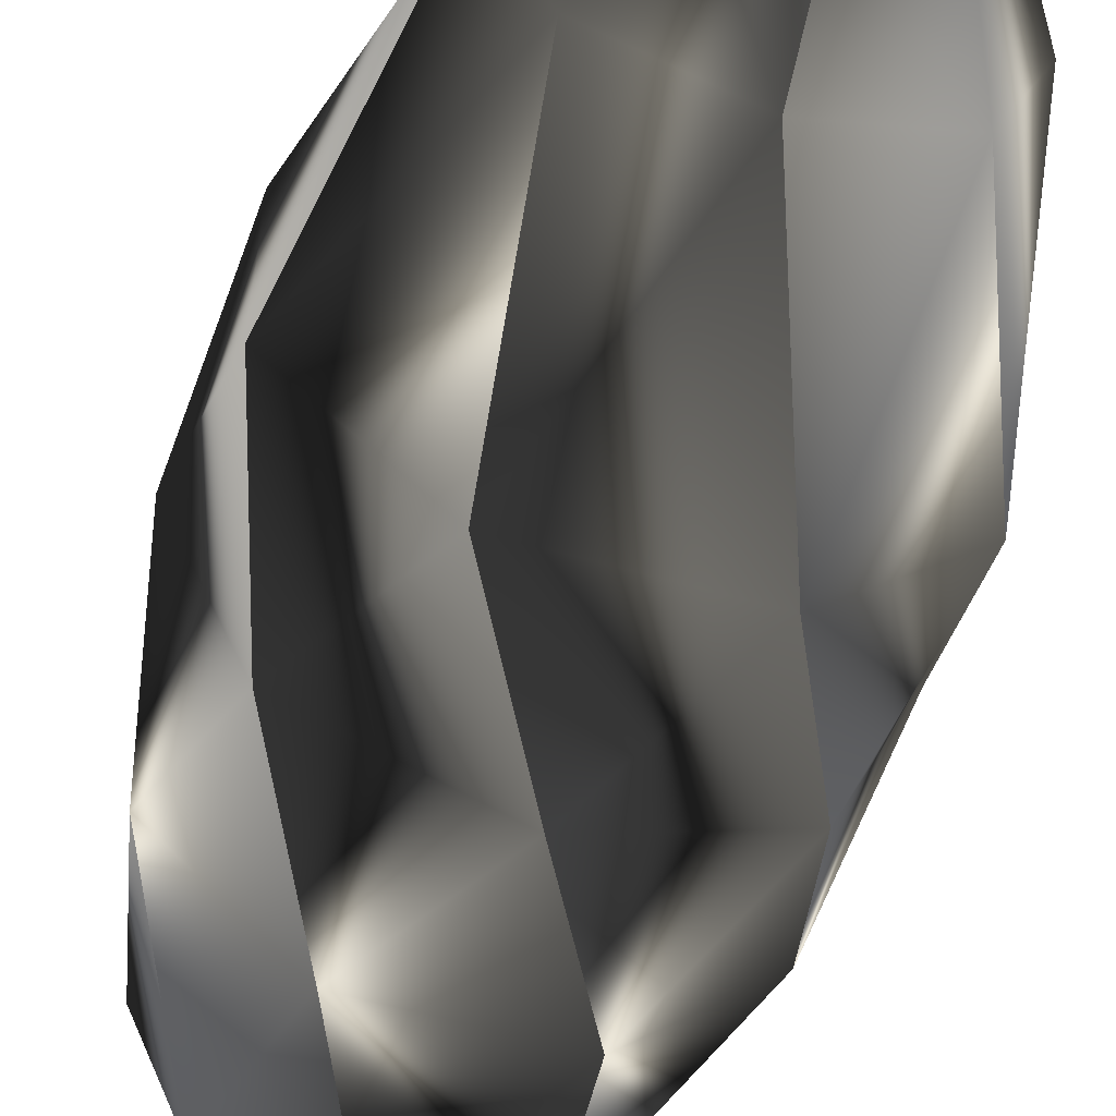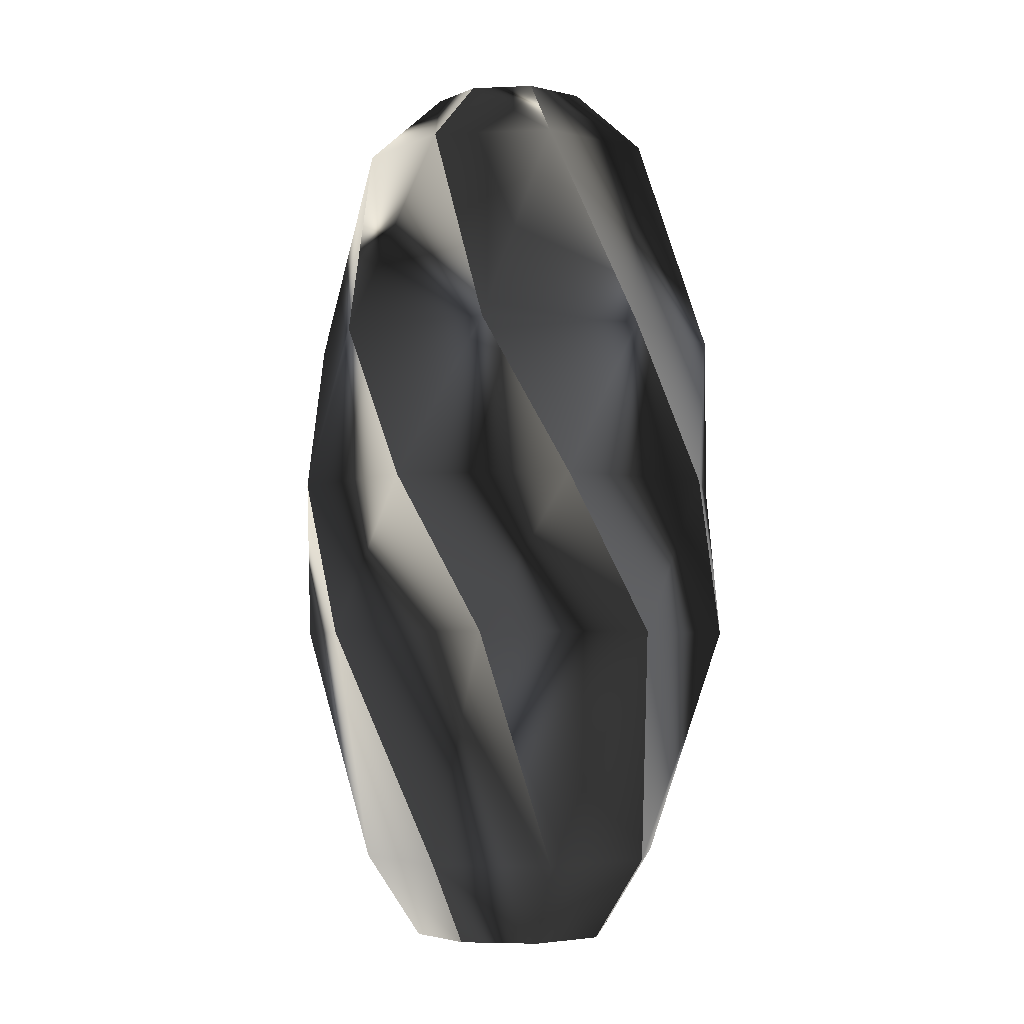
<metadata>
{"format":"obj","ext":"obj","renderer":"f3d","projection":"perspective","resolution":1024,"background":"white","views":[{"elev":-56.9,"azim":-16.8,"up":"+Z"},{"elev":-4.4,"azim":-149.4,"up":"+Y"}]}
</metadata>
<code>
v -186.9 150 77.45
v -186.9 150 77.49
v -187.1 150 77.5
v -150.1 344.9 0.02642
v -150.3 345 0
v -150.1 344.9 0.05354
v -78.33 409.8 0.05354
v -78.39 410 -0
v -78.31 409.8 -0
v 0 409.8 0
v 0 410 0
v -55.37 409.8 -55.37
v -55.43 410 -55.43
v -55.35 409.8 -55.42
v -106.1 344.9 -106.2
v -106.2 345 -106.2
v -186.9 150 -77.44
v -187.1 150 -77.5
v -186.9 150 -77.44
v -186.9 149.9 -77.49
v -215.4 0.01162 -0.02528
v -215.6 -0 -0
v -215.4 -0.008683 -0.02545
v -215.4 -0.03487 -0.06887
v -199 -150 82.4
v -199.2 -150 82.5
v -199 -150 82.37
v -106.1 -374.9 106.1
v -106.2 -375 106.2
v -106.1 -374.9 106.1
v -106.2 -374.9 106.1
v -69.27 -454.8 69.18
v -69.29 -455 69.29
v -69.2 -454.8 69.2
v 0 -454.8 -0
v 0 -455 -0
v -0 -454.8 97.87
v -0 -455 97.99
v 0.06553 -454.8 97.9
v 0.06525 -374.9 150.1
v -0 -375 150.3
v -82.4 -150 199
v -82.5 -150 199.2
v -82.41 -150 199
v -82.38 -149.9 199
v -152.3 -0.02551 152.3
v -152.4 -0 152.4
v -152.3 -0.008683 152.3
v -152.3 0.01718 152.4
v -186.9 150 77.45
v -199 -150 82.4
v -150.1 344.9 0.01523
v -77.4 150 186.9
v -77.36 150 187
v -77.5 150 187.1
v -106.1 344.9 106.1
v -106.2 345 106.2
v -106.1 344.9 106.2
v -55.35 409.8 55.42
v -55.43 410 55.43
v -55.37 409.8 55.37
v 0 409.8 -0
v 0 410 -0
v -78.31 409.8 0
v -78.39 410 0
v -78.33 409.8 -0.05355
v -150.1 344.9 -0.0539
v -150.3 345 0
v -186.9 150 77.4
v -187.1 150 77.5
v -186.9 150 77.41
v -187 149.9 77.37
v -152.3 0.01162 152.3
v -152.4 -0 152.4
v -152.3 -0.008683 152.3
v -152.4 -0.03487 152.3
v -82.45 -150 199
v -82.5 -150 199.2
v -82.48 -150 199
v -0.02125 -374.9 150.1
v 0 -375 150.3
v -0.02328 -374.9 150.1
v -0.06553 -374.9 150.1
v -0.06553 -454.8 97.9
v 0 -455 97.99
v 0 -454.8 97.87
v -0 -454.8 -0
v -0 -455 -0
v 69.2 -454.8 69.2
v 69.29 -455 69.29
v 69.27 -454.8 69.18
v 106.2 -374.9 106.1
v 106.2 -375 106.2
v 82.44 -150 199
v 82.5 -150 199.2
v 82.44 -150 199
v 82.48 -149.9 199
v 0.02599 -0.02551 215.4
v 0 -0 215.6
v 0.0267 -0.008683 215.4
v 0.06994 0.01718 215.4
v -77.4 150 186.9
v -82.44 -150 199
v -106.1 344.9 106.1
v 77.45 150 186.9
v 77.49 150 186.9
v 77.5 150 187.1
v 0.02642 344.9 150.1
v 0 345 150.3
v 0.05354 344.9 150.1
v 0.05354 409.8 78.33
v -0 410 78.39
v 0 409.8 78.31
v 0 409.8 -0
v 0 410 -0
v -55.43 410 55.43
v -55.42 409.8 55.35
v -106.2 344.9 106.1
v -77.44 150 186.9
v -77.5 150 187.1
v -77.44 150 186.9
v -77.49 149.9 186.9
v -0.02528 0.01162 215.4
v -0 -0 215.6
v -0.02545 -0.008683 215.4
v -0.06887 -0.03487 215.4
v 82.4 -150 199
v 82.5 -150 199.2
v 82.37 -150 199
v 106.1 -374.9 106.1
v 106.1 -374.9 106.1
v 106.1 -374.9 106.2
v 69.18 -454.8 69.27
v -0 -454.8 -0
v -0 -455 -0
v 97.87 -454.8 -0
v 97.99 -455 0
v 97.9 -454.8 -0.06553
v 150.1 -374.9 -0.06525
v 150.3 -375 -0
v 199 -150 82.4
v 199.2 -150 82.5
v 199 -150 82.41
v 199 -149.9 82.38
v 152.3 -0.02551 152.3
v 152.4 -0 152.4
v 152.3 -0.008683 152.3
v 152.4 0.01718 152.3
v 77.45 150 186.9
v 82.4 -150 199
v 0.01523 344.9 150.1
v 186.9 150 77.4
v 187 150 77.36
v 187.1 150 77.5
v 106.1 344.9 106.1
v 106.2 345 106.2
v 106.2 344.9 106.1
v 55.42 409.8 55.35
v 55.43 410 55.43
v 55.37 409.8 55.37
v -0 409.8 -0
v -0 410 -0
v 0 409.8 78.31
v 0 410 78.39
v -0.05355 409.8 78.33
v -0.0539 344.9 150.1
v 0 345 150.3
v 77.4 150 186.9
v 77.5 150 187.1
v 77.41 150 186.9
v 77.37 149.9 187
v 152.3 0.01162 152.3
v 152.4 -0 152.4
v 152.3 -0.008683 152.3
v 152.3 -0.03487 152.4
v 199 -150 82.45
v 199.2 -150 82.5
v 199 -150 82.48
v 150.1 -374.9 0.02125
v 150.3 -375 -0
v 150.1 -374.9 0.02328
v 150.1 -374.9 0.06553
v 97.9 -454.8 0.06553
v 97.99 -455 -0
v 97.87 -454.8 -0
v -0 -454.8 0
v -0 -455 0
v 69.2 -454.8 -69.2
v 69.29 -455 -69.29
v 69.18 -454.8 -69.27
v 106.1 -374.9 -106.2
v 106.2 -375 -106.2
v 199 -150 -82.44
v 199.2 -150 -82.5
v 199 -150 -82.44
v 199 -149.9 -82.48
v 215.4 -0.02551 -0.02599
v 215.6 -0 -0
v 215.4 -0.008683 -0.0267
v 215.4 0.01718 -0.06994
v 186.9 150 77.4
v 199 -150 82.44
v 106.1 344.9 106.1
v 186.9 150 -77.45
v 186.9 150 -77.49
v 187.1 150 -77.5
v 150.1 344.9 -0.02642
v 150.3 345 -0
v 150.1 344.9 -0.05354
v 78.33 409.8 -0.05354
v 78.39 410 0
v 78.31 409.8 -0
v -0 409.8 -0
v -0 410 -0
v 55.43 410 55.43
v 55.35 409.8 55.42
v 106.1 344.9 106.2
v 186.9 150 77.44
v 187.1 150 77.5
v 186.9 150 77.44
v 186.9 149.9 77.49
v 215.4 0.01162 0.02528
v 215.6 -0 0
v 215.4 -0.008683 0.02545
v 215.4 -0.03487 0.06887
v 199 -150 -82.4
v 199.2 -150 -82.5
v 199 -150 -82.37
v 106.1 -374.9 -106.1
v 106.1 -374.9 -106.1
v 106.2 -374.9 -106.1
v 69.27 -454.8 -69.18
v -0 -454.8 0
v -0 -455 0
v -0 -454.8 -97.87
v -0 -455 -97.99
v -0.06553 -454.8 -97.9
v -0.06525 -374.9 -150.1
v -0 -375 -150.3
v 82.4 -150 -199
v 82.5 -150 -199.2
v 82.41 -150 -199
v 82.38 -149.9 -199
v 152.3 -0.02551 -152.3
v 152.4 -0 -152.4
v 152.3 -0.008683 -152.3
v 152.3 0.01718 -152.4
v 186.9 150 -77.45
v 199 -150 -82.4
v 150.1 344.9 -0.01523
v 77.4 150 -186.9
v 77.36 150 -187
v 77.5 150 -187.1
v 106.1 344.9 -106.1
v 106.2 345 -106.2
v 106.1 344.9 -106.2
v 55.35 409.8 -55.42
v 55.43 410 -55.43
v 55.37 409.8 -55.37
v -0 409.8 0
v -0 410 0
v 78.31 409.8 -0
v 78.39 410 -0
v 78.33 409.8 0.05355
v 150.1 344.9 0.0539
v 150.3 345 -0
v 186.9 150 -77.4
v 187.1 150 -77.5
v 186.9 150 -77.41
v 187 149.9 -77.37
v 152.3 0.01162 -152.3
v 152.4 -0 -152.4
v 152.3 -0.008683 -152.3
v 152.4 -0.03487 -152.3
v 82.45 -150 -199
v 82.5 -150 -199.2
v 82.48 -150 -199
v 0.02125 -374.9 -150.1
v -0 -375 -150.3
v 0.02328 -374.9 -150.1
v 0.06553 -374.9 -150.1
v 0.06553 -454.8 -97.9
v -0 -455 -97.99
v -0 -454.8 -97.87
v 0 -454.8 0
v 0 -455 0
v -69.2 -454.8 -69.2
v -69.29 -455 -69.29
v -69.27 -454.8 -69.18
v -106.2 -374.9 -106.1
v -106.2 -375 -106.2
v -82.44 -150 -199
v -82.5 -150 -199.2
v -82.44 -150 -199
v -82.48 -149.9 -199
v -0.02599 -0.02551 -215.4
v -0 -0 -215.6
v -0.0267 -0.008683 -215.4
v -0.06994 0.01718 -215.4
v 77.4 150 -186.9
v 82.44 -150 -199
v 106.1 344.9 -106.1
v -186.9 150 -77.4
v -187 150 -77.36
v -187.1 150 -77.5
v -106.1 344.9 -106.1
v -106.2 344.9 -106.1
v -55.42 409.8 -55.35
v -55.43 410 -55.43
v 0 409.8 0
v 0 410 0
v 0 409.8 -78.31
v 0 410 -78.39
v 0.05355 409.8 -78.33
v 0.0539 344.9 -150.1
v 0 345 -150.3
v -77.4 150 -186.9
v -77.5 150 -187.1
v -77.41 150 -186.9
v -77.37 149.9 -187
v -152.3 0.01162 -152.3
v -152.4 -0 -152.4
v -152.3 -0.008683 -152.3
v -152.3 -0.03487 -152.4
v -199 -150 -82.45
v -199.2 -150 -82.5
v -199 -150 -82.48
v -150.1 -374.9 -0.02125
v -150.3 -375 -0
v -150.1 -374.9 -0.02328
v -150.1 -374.9 -0.06553
v -97.9 -454.8 -0.06553
v -97.99 -455 -0
v -97.87 -454.8 -0
v 0 -454.8 -0
v 0 -455 0
v -69.18 -454.8 69.27
v -106.1 -374.9 106.2
v -199 -150 82.44
v -199.2 -150 82.5
v -199 -150 82.44
v -199 -149.9 82.48
v -215.4 -0.02551 0.02599
v -215.6 -0 -0
v -215.4 -0.008683 0.0267
v -215.4 0.01718 0.06994
v -186.9 150 -77.4
v -199 -150 -82.44
v -106.1 344.9 -106.1
v -77.45 150 -186.9
v -77.49 150 -186.9
v -77.5 150 -187.1
v -0.02642 344.9 -150.1
v 0 345 -150.3
v -0.05354 344.9 -150.1
v -0.05354 409.8 -78.33
v 0 410 -78.39
v 0 409.8 -78.31
v -0 409.8 0
v -0 410 0
v 55.43 410 -55.43
v 55.42 409.8 -55.35
v 106.2 344.9 -106.1
v 77.44 150 -186.9
v 77.5 150 -187.1
v 77.44 150 -186.9
v 77.49 149.9 -186.9
v 0.02528 0.01162 -215.4
v 0 -0 -215.6
v 0.02545 -0.008683 -215.4
v 0.06887 -0.03487 -215.4
v -82.4 -150 -199
v -82.5 -150 -199.2
v -82.37 -150 -199
v -106.1 -374.9 -106.1
v -106.1 -374.9 -106.1
v -106.1 -374.9 -106.2
v -69.18 -454.8 -69.27
v 0 -454.8 0
v 0 -455 0
v -97.87 -454.8 -0
v -97.99 -455 -0
v -97.9 -454.8 0.06553
v -150.1 -374.9 0.06525
v -150.3 -375 -0
v -199 -150 -82.4
v -199.2 -150 -82.5
v -199 -150 -82.41
v -199 -149.9 -82.38
v -152.3 -0.02551 -152.3
v -152.4 -0 -152.4
v -152.3 -0.008683 -152.3
v -152.4 0.01718 -152.3
v -77.45 150 -186.9
v -82.4 -150 -199
v -0.01523 344.9 -150.1
f 1 2 3
f 4 5 2
f 2 5 3
f 4 6 5
f 7 8 6
f 6 8 5
f 7 9 8
f 10 11 9
f 9 11 8
f 12 13 10
f 10 13 11
f 12 14 13
f 15 16 14
f 14 16 13
f 17 18 15
f 15 18 16
f 17 19 18
f 19 20 18
f 21 22 20
f 20 22 18
f 21 23 22
f 23 24 22
f 25 26 24
f 24 26 22
f 25 27 26
f 28 29 27
f 27 29 26
f 28 30 29
f 30 31 29
f 32 33 31
f 31 33 29
f 32 34 33
f 35 36 34
f 34 36 33
f 37 38 35
f 35 38 36
f 37 39 38
f 40 41 39
f 39 41 38
f 42 43 40
f 40 43 41
f 42 44 43
f 44 45 43
f 46 47 45
f 45 47 43
f 46 48 47
f 48 49 47
f 50 3 49
f 49 3 47
f 1 3 50
f 47 3 22
f 3 18 22
f 47 22 26
f 3 5 18
f 47 26 43
f 5 16 18
f 26 29 43
f 8 13 5
f 5 13 16
f 41 43 29
f 11 13 8
f 33 38 29
f 29 38 41
f 36 38 33
f 23 21 48
f 48 21 50
f 48 50 49
f 21 20 50
f 50 20 19
f 50 19 1
f 51 25 24
f 51 24 46
f 46 24 23
f 46 23 48
f 1 19 17
f 17 52 1
f 1 52 4
f 1 4 2
f 44 51 45
f 45 51 46
f 17 15 52
f 28 27 42
f 42 27 25
f 42 25 44
f 44 25 51
f 52 15 14
f 14 12 52
f 52 12 9
f 52 9 4
f 4 9 7
f 4 7 6
f 42 40 28
f 28 40 30
f 9 12 10
f 40 39 30
f 30 39 37
f 30 37 31
f 31 37 34
f 31 34 32
f 34 37 35
f 53 54 55
f 56 57 54
f 54 57 55
f 56 58 57
f 59 60 58
f 58 60 57
f 59 61 60
f 62 63 61
f 61 63 60
f 64 65 62
f 62 65 63
f 64 66 65
f 67 68 66
f 66 68 65
f 69 70 67
f 67 70 68
f 69 71 70
f 71 72 70
f 73 74 72
f 72 74 70
f 73 75 74
f 75 76 74
f 77 78 76
f 76 78 74
f 77 79 78
f 80 81 79
f 79 81 78
f 80 82 81
f 82 83 81
f 84 85 83
f 83 85 81
f 84 86 85
f 87 88 86
f 86 88 85
f 89 90 87
f 87 90 88
f 89 91 90
f 92 93 91
f 91 93 90
f 94 95 92
f 92 95 93
f 94 96 95
f 96 97 95
f 98 99 97
f 97 99 95
f 98 100 99
f 100 101 99
f 102 55 101
f 101 55 99
f 53 55 102
f 99 55 74
f 55 70 74
f 99 74 78
f 55 57 70
f 99 78 95
f 57 68 70
f 78 81 95
f 60 65 57
f 57 65 68
f 93 95 81
f 63 65 60
f 85 90 81
f 81 90 93
f 88 90 85
f 75 73 100
f 100 73 102
f 100 102 101
f 73 72 102
f 102 72 71
f 102 71 53
f 103 77 76
f 103 76 98
f 98 76 75
f 98 75 100
f 53 71 69
f 69 104 53
f 53 104 56
f 53 56 54
f 96 103 97
f 97 103 98
f 69 67 104
f 80 79 94
f 94 79 77
f 94 77 96
f 96 77 103
f 104 67 66
f 66 64 104
f 104 64 61
f 104 61 56
f 56 61 59
f 56 59 58
f 94 92 80
f 80 92 82
f 61 64 62
f 92 91 82
f 82 91 89
f 82 89 83
f 83 89 86
f 83 86 84
f 86 89 87
f 105 106 107
f 108 109 106
f 106 109 107
f 108 110 109
f 111 112 110
f 110 112 109
f 111 113 112
f 114 115 113
f 113 115 112
f 61 116 114
f 114 116 115
f 61 117 116
f 118 57 117
f 117 57 116
f 119 120 118
f 118 120 57
f 119 121 120
f 121 122 120
f 123 124 122
f 122 124 120
f 123 125 124
f 125 126 124
f 127 128 126
f 126 128 124
f 127 129 128
f 130 93 129
f 129 93 128
f 130 131 93
f 131 132 93
f 133 90 132
f 132 90 93
f 133 89 90
f 134 135 89
f 89 135 90
f 136 137 134
f 134 137 135
f 136 138 137
f 139 140 138
f 138 140 137
f 141 142 139
f 139 142 140
f 141 143 142
f 143 144 142
f 145 146 144
f 144 146 142
f 145 147 146
f 147 148 146
f 149 107 148
f 148 107 146
f 105 107 149
f 146 107 124
f 107 120 124
f 146 124 128
f 107 109 120
f 146 128 142
f 109 57 120
f 128 93 142
f 112 116 109
f 109 116 57
f 140 142 93
f 115 116 112
f 90 137 93
f 93 137 140
f 135 137 90
f 125 123 147
f 147 123 149
f 147 149 148
f 123 122 149
f 149 122 121
f 149 121 105
f 150 127 126
f 150 126 145
f 145 126 125
f 145 125 147
f 105 121 119
f 119 151 105
f 105 151 108
f 105 108 106
f 143 150 144
f 144 150 145
f 119 118 151
f 130 129 141
f 141 129 127
f 141 127 143
f 143 127 150
f 151 118 117
f 117 61 151
f 151 61 113
f 151 113 108
f 108 113 111
f 108 111 110
f 141 139 130
f 130 139 131
f 113 61 114
f 139 138 131
f 131 138 136
f 131 136 132
f 132 136 89
f 132 89 133
f 89 136 134
f 152 153 154
f 155 156 153
f 153 156 154
f 155 157 156
f 158 159 157
f 157 159 156
f 158 160 159
f 161 162 160
f 160 162 159
f 163 164 161
f 161 164 162
f 163 165 164
f 166 167 165
f 165 167 164
f 168 169 166
f 166 169 167
f 168 170 169
f 170 171 169
f 172 173 171
f 171 173 169
f 172 174 173
f 174 175 173
f 176 177 175
f 175 177 173
f 176 178 177
f 179 180 178
f 178 180 177
f 179 181 180
f 181 182 180
f 183 184 182
f 182 184 180
f 183 185 184
f 186 187 185
f 185 187 184
f 188 189 186
f 186 189 187
f 188 190 189
f 191 192 190
f 190 192 189
f 193 194 191
f 191 194 192
f 193 195 194
f 195 196 194
f 197 198 196
f 196 198 194
f 197 199 198
f 199 200 198
f 201 154 200
f 200 154 198
f 152 154 201
f 198 154 173
f 154 169 173
f 198 173 177
f 154 156 169
f 198 177 194
f 156 167 169
f 177 180 194
f 159 164 156
f 156 164 167
f 192 194 180
f 162 164 159
f 184 189 180
f 180 189 192
f 187 189 184
f 174 172 199
f 199 172 201
f 199 201 200
f 172 171 201
f 201 171 170
f 201 170 152
f 202 176 175
f 202 175 197
f 197 175 174
f 197 174 199
f 152 170 168
f 168 203 152
f 152 203 155
f 152 155 153
f 195 202 196
f 196 202 197
f 168 166 203
f 179 178 193
f 193 178 176
f 193 176 195
f 195 176 202
f 203 166 165
f 165 163 203
f 203 163 160
f 203 160 155
f 155 160 158
f 155 158 157
f 193 191 179
f 179 191 181
f 160 163 161
f 191 190 181
f 181 190 188
f 181 188 182
f 182 188 185
f 182 185 183
f 185 188 186
f 204 205 206
f 207 208 205
f 205 208 206
f 207 209 208
f 210 211 209
f 209 211 208
f 210 212 211
f 213 214 212
f 212 214 211
f 160 215 213
f 213 215 214
f 160 216 215
f 217 156 216
f 216 156 215
f 218 219 217
f 217 219 156
f 218 220 219
f 220 221 219
f 222 223 221
f 221 223 219
f 222 224 223
f 224 225 223
f 226 227 225
f 225 227 223
f 226 228 227
f 229 192 228
f 228 192 227
f 229 230 192
f 230 231 192
f 232 189 231
f 231 189 192
f 232 188 189
f 233 234 188
f 188 234 189
f 235 236 233
f 233 236 234
f 235 237 236
f 238 239 237
f 237 239 236
f 240 241 238
f 238 241 239
f 240 242 241
f 242 243 241
f 244 245 243
f 243 245 241
f 244 246 245
f 246 247 245
f 248 206 247
f 247 206 245
f 204 206 248
f 245 206 223
f 206 219 223
f 245 223 227
f 206 208 219
f 245 227 241
f 208 156 219
f 227 192 241
f 211 215 208
f 208 215 156
f 239 241 192
f 214 215 211
f 189 236 192
f 192 236 239
f 234 236 189
f 224 222 246
f 246 222 248
f 246 248 247
f 222 221 248
f 248 221 220
f 248 220 204
f 249 226 225
f 249 225 244
f 244 225 224
f 244 224 246
f 204 220 218
f 218 250 204
f 204 250 207
f 204 207 205
f 242 249 243
f 243 249 244
f 218 217 250
f 229 228 240
f 240 228 226
f 240 226 242
f 242 226 249
f 250 217 216
f 216 160 250
f 250 160 212
f 250 212 207
f 207 212 210
f 207 210 209
f 240 238 229
f 229 238 230
f 212 160 213
f 238 237 230
f 230 237 235
f 230 235 231
f 231 235 188
f 231 188 232
f 188 235 233
f 251 252 253
f 254 255 252
f 252 255 253
f 254 256 255
f 257 258 256
f 256 258 255
f 257 259 258
f 260 261 259
f 259 261 258
f 262 263 260
f 260 263 261
f 262 264 263
f 265 266 264
f 264 266 263
f 267 268 265
f 265 268 266
f 267 269 268
f 269 270 268
f 271 272 270
f 270 272 268
f 271 273 272
f 273 274 272
f 275 276 274
f 274 276 272
f 275 277 276
f 278 279 277
f 277 279 276
f 278 280 279
f 280 281 279
f 282 283 281
f 281 283 279
f 282 284 283
f 285 286 284
f 284 286 283
f 287 288 285
f 285 288 286
f 287 289 288
f 290 291 289
f 289 291 288
f 292 293 290
f 290 293 291
f 292 294 293
f 294 295 293
f 296 297 295
f 295 297 293
f 296 298 297
f 298 299 297
f 300 253 299
f 299 253 297
f 251 253 300
f 297 253 272
f 253 268 272
f 297 272 276
f 253 255 268
f 297 276 293
f 255 266 268
f 276 279 293
f 258 263 255
f 255 263 266
f 291 293 279
f 261 263 258
f 283 288 279
f 279 288 291
f 286 288 283
f 273 271 298
f 298 271 300
f 298 300 299
f 271 270 300
f 300 270 269
f 300 269 251
f 301 275 274
f 301 274 296
f 296 274 273
f 296 273 298
f 251 269 267
f 267 302 251
f 251 302 254
f 251 254 252
f 294 301 295
f 295 301 296
f 267 265 302
f 278 277 292
f 292 277 275
f 292 275 294
f 294 275 301
f 302 265 264
f 264 262 302
f 302 262 259
f 302 259 254
f 254 259 257
f 254 257 256
f 292 290 278
f 278 290 280
f 259 262 260
f 290 289 280
f 280 289 287
f 280 287 281
f 281 287 284
f 281 284 282
f 284 287 285
f 303 304 305
f 306 16 304
f 304 16 305
f 306 307 16
f 308 309 307
f 307 309 16
f 308 12 309
f 310 311 12
f 12 311 309
f 312 313 310
f 310 313 311
f 312 314 313
f 315 316 314
f 314 316 313
f 317 318 315
f 315 318 316
f 317 319 318
f 319 320 318
f 321 322 320
f 320 322 318
f 321 323 322
f 323 324 322
f 325 326 324
f 324 326 322
f 325 327 326
f 328 329 327
f 327 329 326
f 328 330 329
f 330 331 329
f 332 333 331
f 331 333 329
f 332 334 333
f 335 336 334
f 334 336 333
f 34 33 335
f 335 33 336
f 34 337 33
f 338 29 337
f 337 29 33
f 339 340 338
f 338 340 29
f 339 341 340
f 341 342 340
f 343 344 342
f 342 344 340
f 343 345 344
f 345 346 344
f 347 305 346
f 346 305 344
f 303 305 347
f 344 305 322
f 305 318 322
f 344 322 326
f 305 16 318
f 344 326 340
f 16 316 318
f 326 329 340
f 309 313 16
f 16 313 316
f 29 340 329
f 311 313 309
f 333 33 329
f 329 33 29
f 336 33 333
f 323 321 345
f 345 321 347
f 345 347 346
f 321 320 347
f 347 320 319
f 347 319 303
f 348 325 324
f 348 324 343
f 343 324 323
f 343 323 345
f 303 319 317
f 317 349 303
f 303 349 306
f 303 306 304
f 341 348 342
f 342 348 343
f 317 315 349
f 328 327 339
f 339 327 325
f 339 325 341
f 341 325 348
f 349 315 314
f 314 312 349
f 349 312 12
f 349 12 306
f 306 12 308
f 306 308 307
f 339 338 328
f 328 338 330
f 12 312 310
f 338 337 330
f 330 337 34
f 330 34 331
f 331 34 334
f 331 334 332
f 334 34 335
f 350 351 352
f 353 354 351
f 351 354 352
f 353 355 354
f 356 357 355
f 355 357 354
f 356 358 357
f 359 360 358
f 358 360 357
f 259 361 359
f 359 361 360
f 259 362 361
f 363 255 362
f 362 255 361
f 364 365 363
f 363 365 255
f 364 366 365
f 366 367 365
f 368 369 367
f 367 369 365
f 368 370 369
f 370 371 369
f 372 373 371
f 371 373 369
f 372 374 373
f 375 291 374
f 374 291 373
f 375 376 291
f 376 377 291
f 378 288 377
f 377 288 291
f 378 287 288
f 379 380 287
f 287 380 288
f 381 382 379
f 379 382 380
f 381 383 382
f 384 385 383
f 383 385 382
f 386 387 384
f 384 387 385
f 386 388 387
f 388 389 387
f 390 391 389
f 389 391 387
f 390 392 391
f 392 393 391
f 394 352 393
f 393 352 391
f 350 352 394
f 391 352 369
f 352 365 369
f 391 369 373
f 352 354 365
f 391 373 387
f 354 255 365
f 373 291 387
f 357 361 354
f 354 361 255
f 385 387 291
f 360 361 357
f 288 382 291
f 291 382 385
f 380 382 288
f 370 368 392
f 392 368 394
f 392 394 393
f 368 367 394
f 394 367 366
f 394 366 350
f 395 372 371
f 395 371 390
f 390 371 370
f 390 370 392
f 350 366 364
f 364 396 350
f 350 396 353
f 350 353 351
f 388 395 389
f 389 395 390
f 364 363 396
f 375 374 386
f 386 374 372
f 386 372 388
f 388 372 395
f 396 363 362
f 362 259 396
f 396 259 358
f 396 358 353
f 353 358 356
f 353 356 355
f 386 384 375
f 375 384 376
f 358 259 359
f 384 383 376
f 376 383 381
f 376 381 377
f 377 381 287
f 377 287 378
f 287 381 379

</code>
